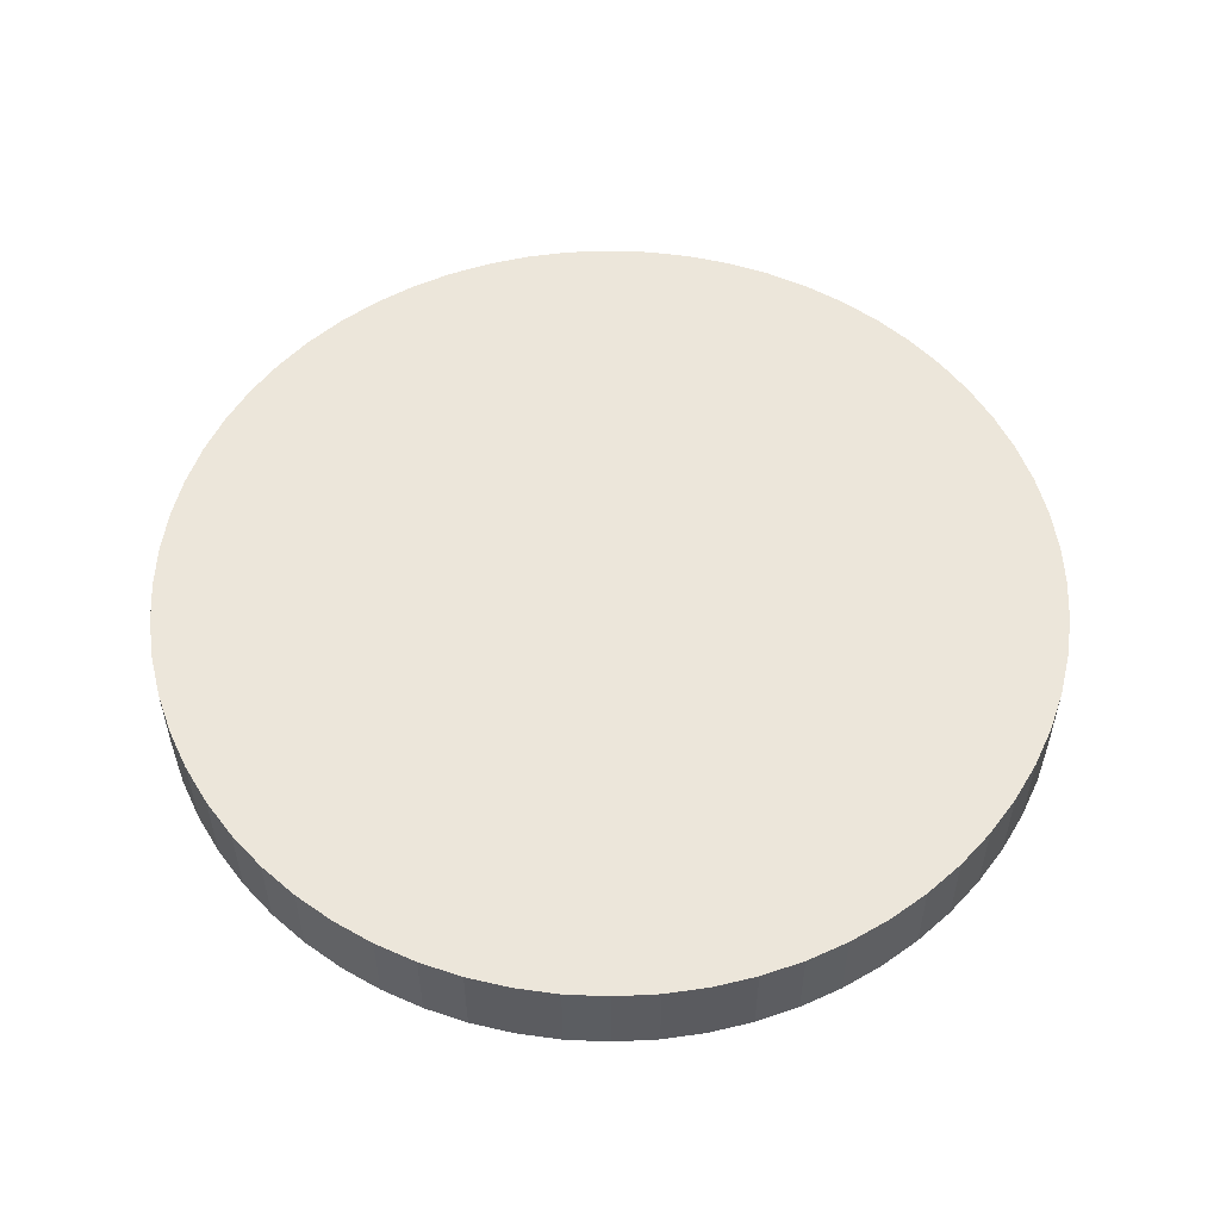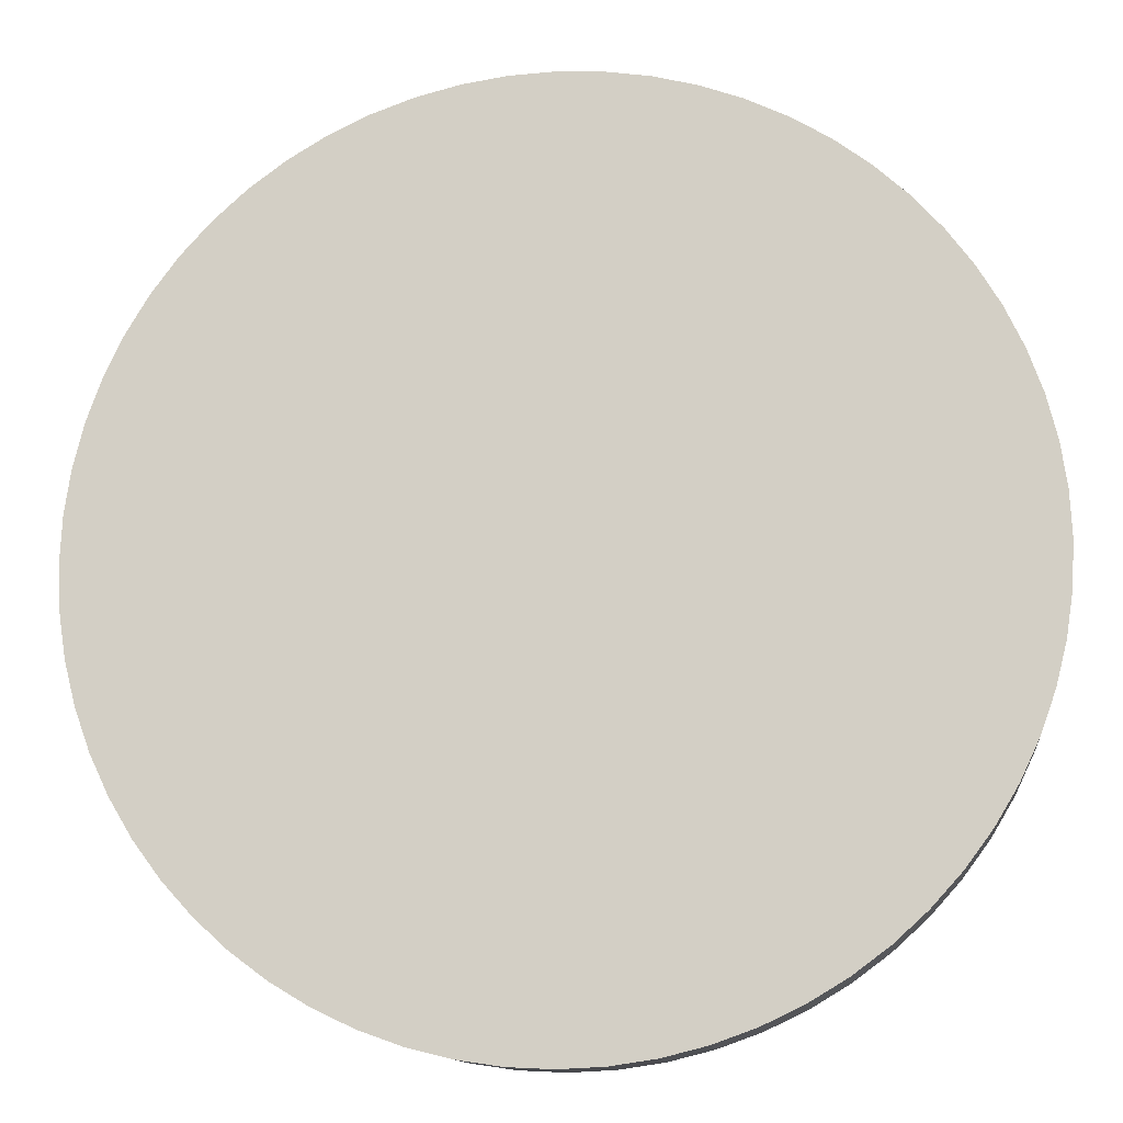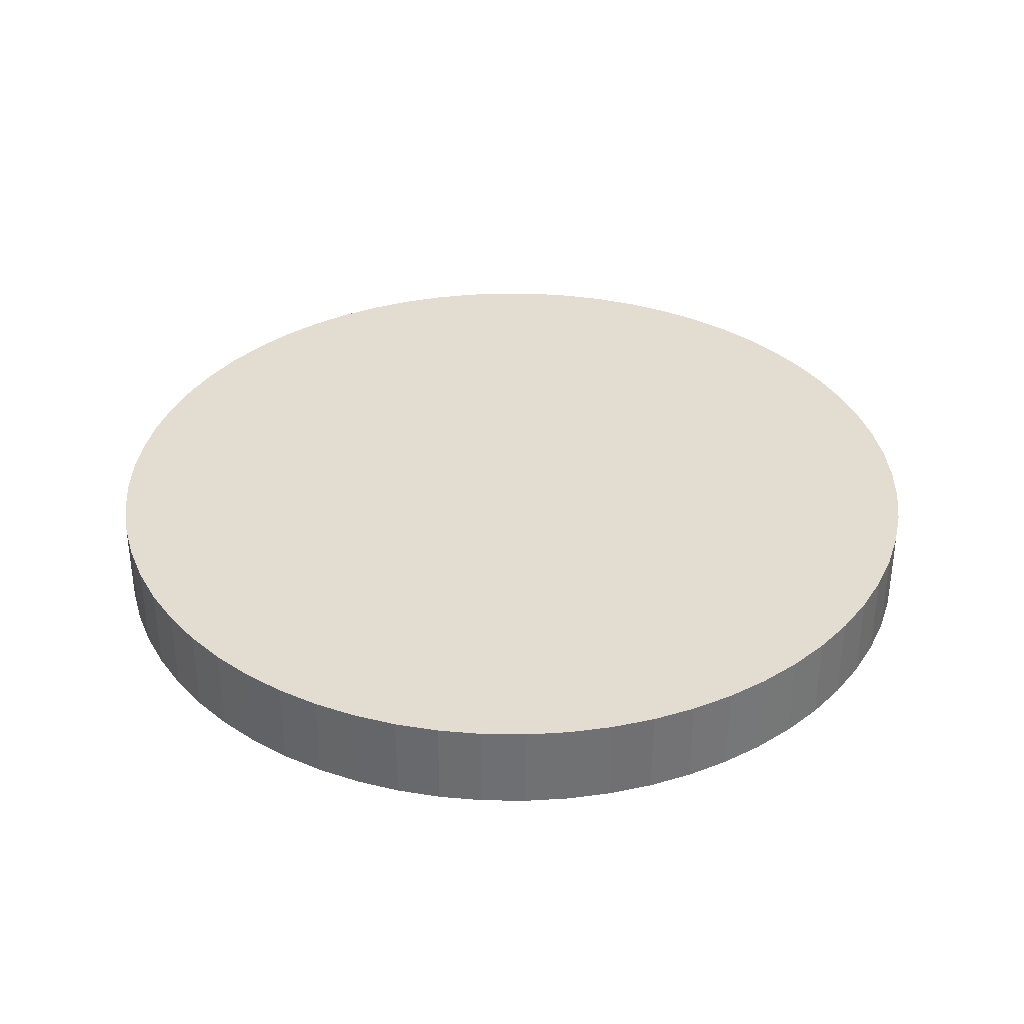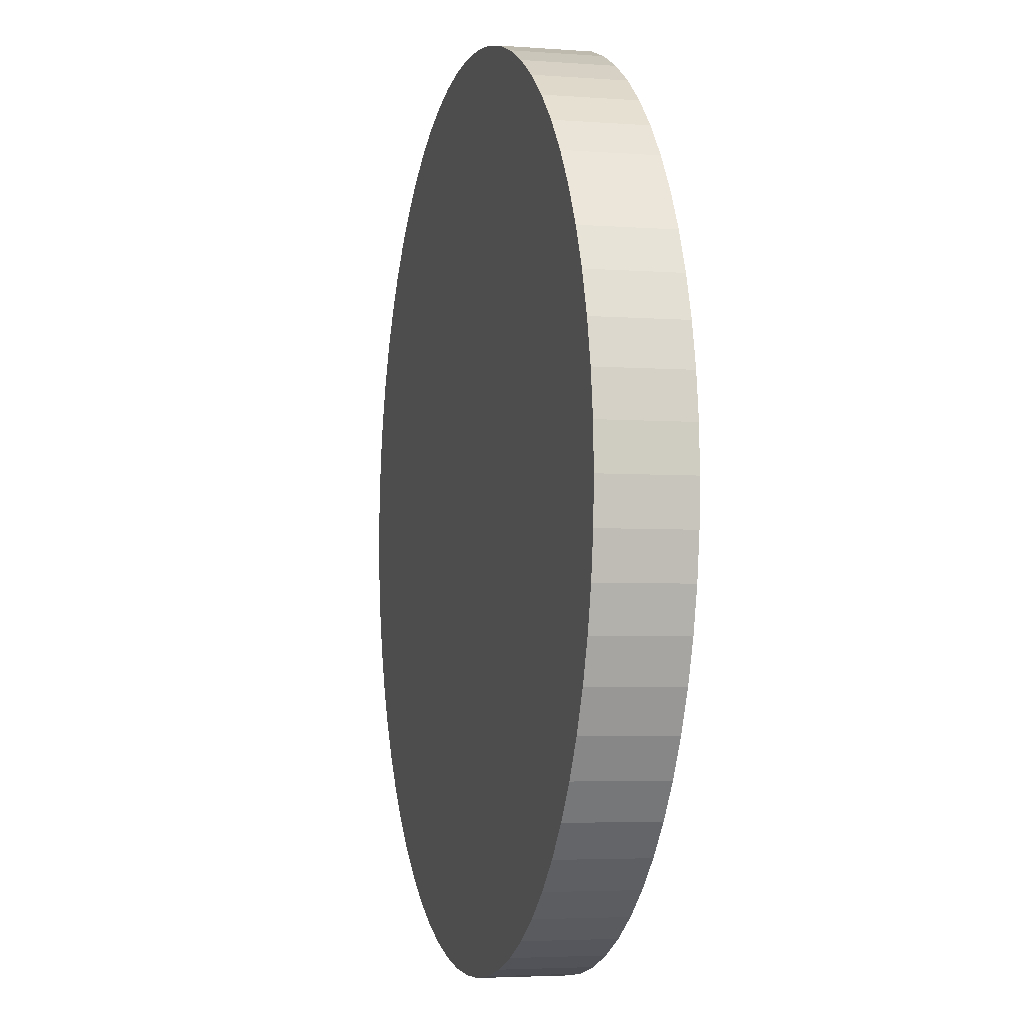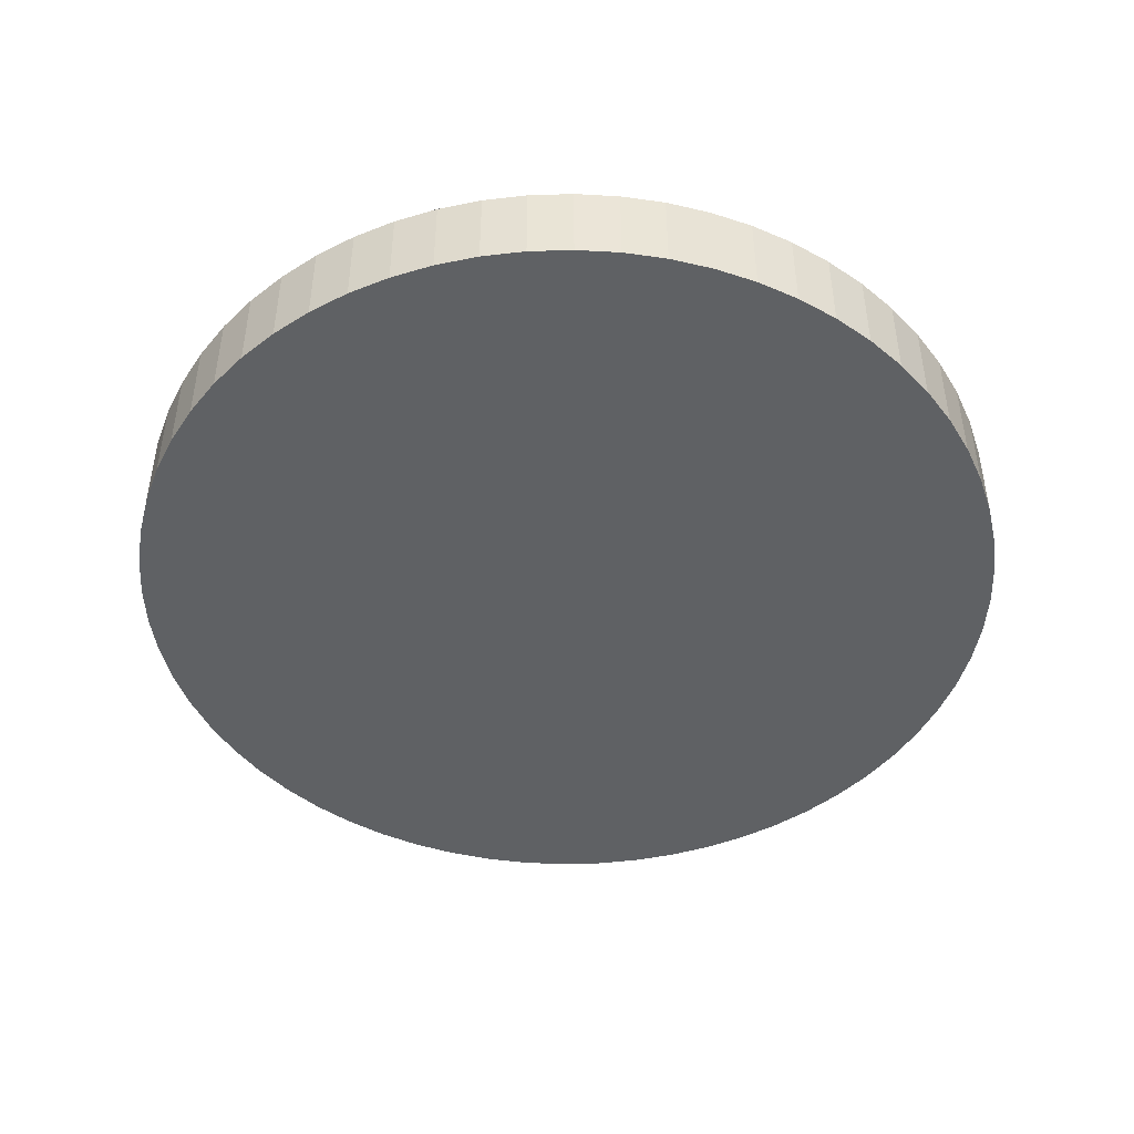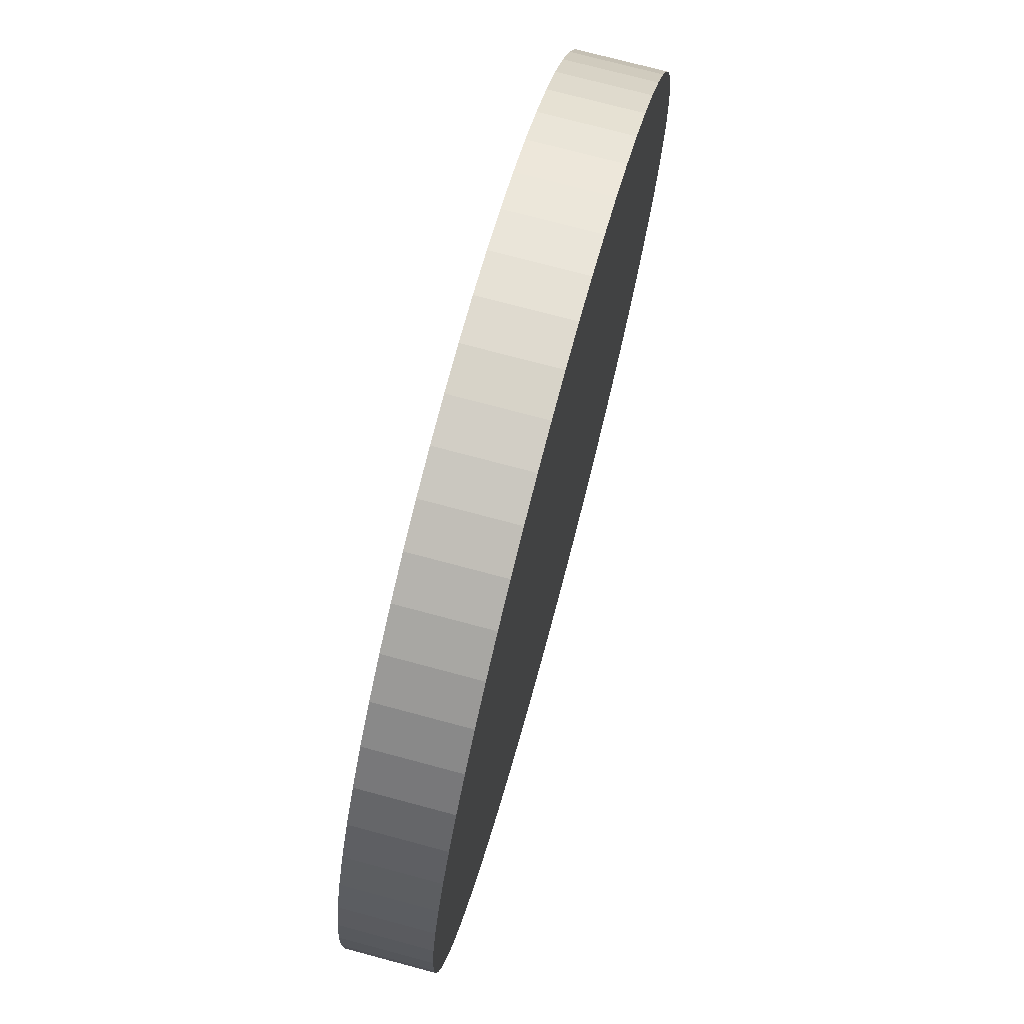
<metadata>
{"format":"obj","ext":"obj","renderer":"f3d","projection":"perspective","resolution":1024,"background":"white","views":[{"elev":54.3,"azim":-50.8,"up":"+Z"},{"elev":-12.3,"azim":6.5,"up":"+Y"},{"elev":35.2,"azim":116.4,"up":"+Z"},{"elev":-4.0,"azim":75.9,"up":"+Y"},{"elev":-46.1,"azim":-169.6,"up":"+Z"},{"elev":73.7,"azim":105.0,"up":"+Y"}]}
</metadata>
<code>
o Cylinder
v 0 -0 -0.05
v 0 0 0.05
v 0 0.5 -0.05
v 0 0.5 0.05
v 0.04901 0.4976 -0.05
v 0.04901 0.4976 0.05
v 0.09755 0.4904 -0.05
v 0.09755 0.4904 0.05
v 0.1451 0.4785 -0.05
v 0.1451 0.4785 0.05
v 0.1913 0.4619 -0.05
v 0.1913 0.4619 0.05
v 0.2357 0.441 -0.05
v 0.2357 0.441 0.05
v 0.2778 0.4157 -0.05
v 0.2778 0.4157 0.05
v 0.3172 0.3865 -0.05
v 0.3172 0.3865 0.05
v 0.3536 0.3536 -0.05
v 0.3536 0.3536 0.05
v 0.3865 0.3172 -0.05
v 0.3865 0.3172 0.05
v 0.4157 0.2778 -0.05
v 0.4157 0.2778 0.05
v 0.441 0.2357 -0.05
v 0.441 0.2357 0.05
v 0.4619 0.1913 -0.05
v 0.4619 0.1913 0.05
v 0.4785 0.1451 -0.05
v 0.4785 0.1451 0.05
v 0.4904 0.09755 -0.05
v 0.4904 0.09755 0.05
v 0.4976 0.04901 -0.05
v 0.4976 0.04901 0.05
v 0.5 -0 -0.05
v 0.5 -0 0.05
v 0.4976 -0.04901 -0.05
v 0.4976 -0.04901 0.05
v 0.4904 -0.09755 -0.05
v 0.4904 -0.09755 0.05
v 0.4785 -0.1451 -0.05
v 0.4785 -0.1451 0.05
v 0.4619 -0.1913 -0.05
v 0.4619 -0.1913 0.05
v 0.441 -0.2357 -0.05
v 0.441 -0.2357 0.05
v 0.4157 -0.2778 -0.05
v 0.4157 -0.2778 0.05
v 0.3865 -0.3172 -0.05
v 0.3865 -0.3172 0.05
v 0.3536 -0.3536 -0.05
v 0.3536 -0.3536 0.05
v 0.3172 -0.3865 -0.05
v 0.3172 -0.3865 0.05
v 0.2778 -0.4157 -0.05
v 0.2778 -0.4157 0.05
v 0.2357 -0.441 -0.05
v 0.2357 -0.441 0.05
v 0.1913 -0.4619 -0.05
v 0.1913 -0.4619 0.05
v 0.1451 -0.4785 -0.05
v 0.1451 -0.4785 0.05
v 0.09755 -0.4904 -0.05
v 0.09755 -0.4904 0.05
v 0.04901 -0.4976 -0.05
v 0.04901 -0.4976 0.05
v -0 -0.5 -0.05
v -0 -0.5 0.05
v -0.04901 -0.4976 -0.05
v -0.04901 -0.4976 0.05
v -0.09755 -0.4904 -0.05
v -0.09755 -0.4904 0.05
v -0.1451 -0.4785 -0.05
v -0.1451 -0.4785 0.05
v -0.1913 -0.4619 -0.05
v -0.1913 -0.4619 0.05
v -0.2357 -0.441 -0.05
v -0.2357 -0.441 0.05
v -0.2778 -0.4157 -0.05
v -0.2778 -0.4157 0.05
v -0.3172 -0.3865 -0.05
v -0.3172 -0.3865 0.05
v -0.3536 -0.3536 -0.05
v -0.3536 -0.3536 0.05
v -0.3865 -0.3172 -0.05
v -0.3865 -0.3172 0.05
v -0.4157 -0.2778 -0.05
v -0.4157 -0.2778 0.05
v -0.441 -0.2357 -0.05
v -0.441 -0.2357 0.05
v -0.4619 -0.1913 -0.05
v -0.4619 -0.1913 0.05
v -0.4785 -0.1451 -0.05
v -0.4785 -0.1451 0.05
v -0.4904 -0.09755 -0.05
v -0.4904 -0.09755 0.05
v -0.4976 -0.04901 -0.05
v -0.4976 -0.04901 0.05
v -0.5 -0 -0.05
v -0.5 -0 0.05
v -0.4976 0.04901 -0.05
v -0.4976 0.04901 0.05
v -0.4904 0.09755 -0.05
v -0.4904 0.09755 0.05
v -0.4785 0.1451 -0.05
v -0.4785 0.1451 0.05
v -0.4619 0.1913 -0.05
v -0.4619 0.1913 0.05
v -0.441 0.2357 -0.05
v -0.441 0.2357 0.05
v -0.4157 0.2778 -0.05
v -0.4157 0.2778 0.05
v -0.3865 0.3172 -0.05
v -0.3865 0.3172 0.05
v -0.3536 0.3536 -0.05
v -0.3536 0.3536 0.05
v -0.3172 0.3865 -0.05
v -0.3172 0.3865 0.05
v -0.2778 0.4157 -0.05
v -0.2778 0.4157 0.05
v -0.2357 0.441 -0.05
v -0.2357 0.441 0.05
v -0.1913 0.4619 -0.05
v -0.1913 0.4619 0.05
v -0.1451 0.4785 -0.05
v -0.1451 0.4785 0.05
v -0.09755 0.4904 -0.05
v -0.09755 0.4904 0.05
v -0.04901 0.4976 -0.05
v -0.04901 0.4976 0.05
f 1 3 5
f 2 6 4
f 3 4 6
f 1 5 7
f 2 8 6
f 5 6 8
f 1 7 9
f 2 10 8
f 7 8 10
f 1 9 11
f 2 12 10
f 9 10 12
f 1 11 13
f 2 14 12
f 11 12 14
f 1 13 15
f 2 16 14
f 13 14 16
f 1 15 17
f 2 18 16
f 15 16 18
f 1 17 19
f 2 20 18
f 17 18 20
f 1 19 21
f 2 22 20
f 19 20 22
f 1 21 23
f 2 24 22
f 21 22 24
f 1 23 25
f 2 26 24
f 23 24 26
f 1 25 27
f 2 28 26
f 25 26 28
f 1 27 29
f 2 30 28
f 27 28 30
f 1 29 31
f 2 32 30
f 29 30 32
f 1 31 33
f 2 34 32
f 31 32 34
f 1 33 35
f 2 36 34
f 33 34 36
f 1 35 37
f 2 38 36
f 35 36 38
f 1 37 39
f 2 40 38
f 37 38 40
f 1 39 41
f 2 42 40
f 39 40 42
f 1 41 43
f 2 44 42
f 41 42 44
f 1 43 45
f 2 46 44
f 43 44 46
f 1 45 47
f 2 48 46
f 45 46 48
f 1 47 49
f 2 50 48
f 47 48 50
f 1 49 51
f 2 52 50
f 49 50 52
f 1 51 53
f 2 54 52
f 51 52 54
f 1 53 55
f 2 56 54
f 53 54 56
f 1 55 57
f 2 58 56
f 55 56 58
f 1 57 59
f 2 60 58
f 57 58 60
f 1 59 61
f 2 62 60
f 59 60 62
f 1 61 63
f 2 64 62
f 61 62 64
f 1 63 65
f 2 66 64
f 63 64 66
f 1 65 67
f 2 68 66
f 65 66 68
f 1 67 69
f 2 70 68
f 67 68 70
f 1 69 71
f 2 72 70
f 69 70 72
f 1 71 73
f 2 74 72
f 71 72 74
f 1 73 75
f 2 76 74
f 73 74 76
f 1 75 77
f 2 78 76
f 75 76 78
f 1 77 79
f 2 80 78
f 77 78 80
f 1 79 81
f 2 82 80
f 79 80 82
f 1 81 83
f 2 84 82
f 81 82 84
f 1 83 85
f 2 86 84
f 83 84 86
f 1 85 87
f 2 88 86
f 85 86 88
f 1 87 89
f 2 90 88
f 87 88 90
f 1 89 91
f 2 92 90
f 89 90 92
f 1 91 93
f 2 94 92
f 91 92 94
f 1 93 95
f 2 96 94
f 93 94 96
f 1 95 97
f 2 98 96
f 95 96 98
f 1 97 99
f 2 100 98
f 97 98 100
f 1 99 101
f 2 102 100
f 99 100 102
f 1 101 103
f 2 104 102
f 101 102 104
f 1 103 105
f 2 106 104
f 103 104 106
f 1 105 107
f 2 108 106
f 105 106 108
f 1 107 109
f 2 110 108
f 107 108 110
f 1 109 111
f 2 112 110
f 109 110 112
f 1 111 113
f 2 114 112
f 111 112 114
f 1 113 115
f 2 116 114
f 113 114 116
f 1 115 117
f 2 118 116
f 115 116 118
f 1 117 119
f 2 120 118
f 117 118 120
f 1 119 121
f 2 122 120
f 119 120 122
f 1 121 123
f 2 124 122
f 121 122 124
f 1 123 125
f 2 126 124
f 123 124 126
f 1 125 127
f 2 128 126
f 125 126 128
f 1 127 129
f 2 130 128
f 127 128 130
f 1 129 3
f 2 4 130
f 129 130 4
f 5 3 6
f 7 5 8
f 9 7 10
f 11 9 12
f 13 11 14
f 15 13 16
f 17 15 18
f 19 17 20
f 21 19 22
f 23 21 24
f 25 23 26
f 27 25 28
f 29 27 30
f 31 29 32
f 33 31 34
f 35 33 36
f 37 35 38
f 39 37 40
f 41 39 42
f 43 41 44
f 45 43 46
f 47 45 48
f 49 47 50
f 51 49 52
f 53 51 54
f 55 53 56
f 57 55 58
f 59 57 60
f 61 59 62
f 63 61 64
f 65 63 66
f 67 65 68
f 69 67 70
f 71 69 72
f 73 71 74
f 75 73 76
f 77 75 78
f 79 77 80
f 81 79 82
f 83 81 84
f 85 83 86
f 87 85 88
f 89 87 90
f 91 89 92
f 93 91 94
f 95 93 96
f 97 95 98
f 99 97 100
f 101 99 102
f 103 101 104
f 105 103 106
f 107 105 108
f 109 107 110
f 111 109 112
f 113 111 114
f 115 113 116
f 117 115 118
f 119 117 120
f 121 119 122
f 123 121 124
f 125 123 126
f 127 125 128
f 129 127 130
f 3 129 4

</code>
